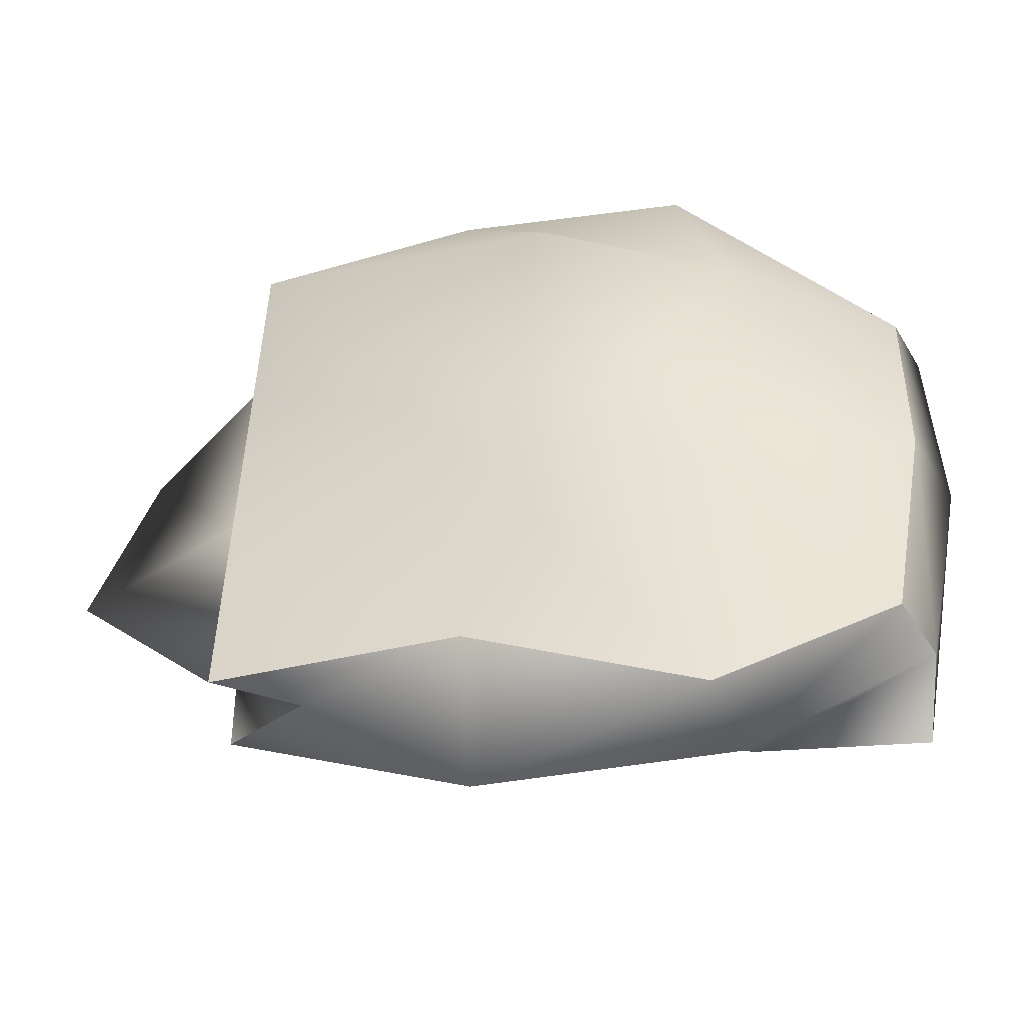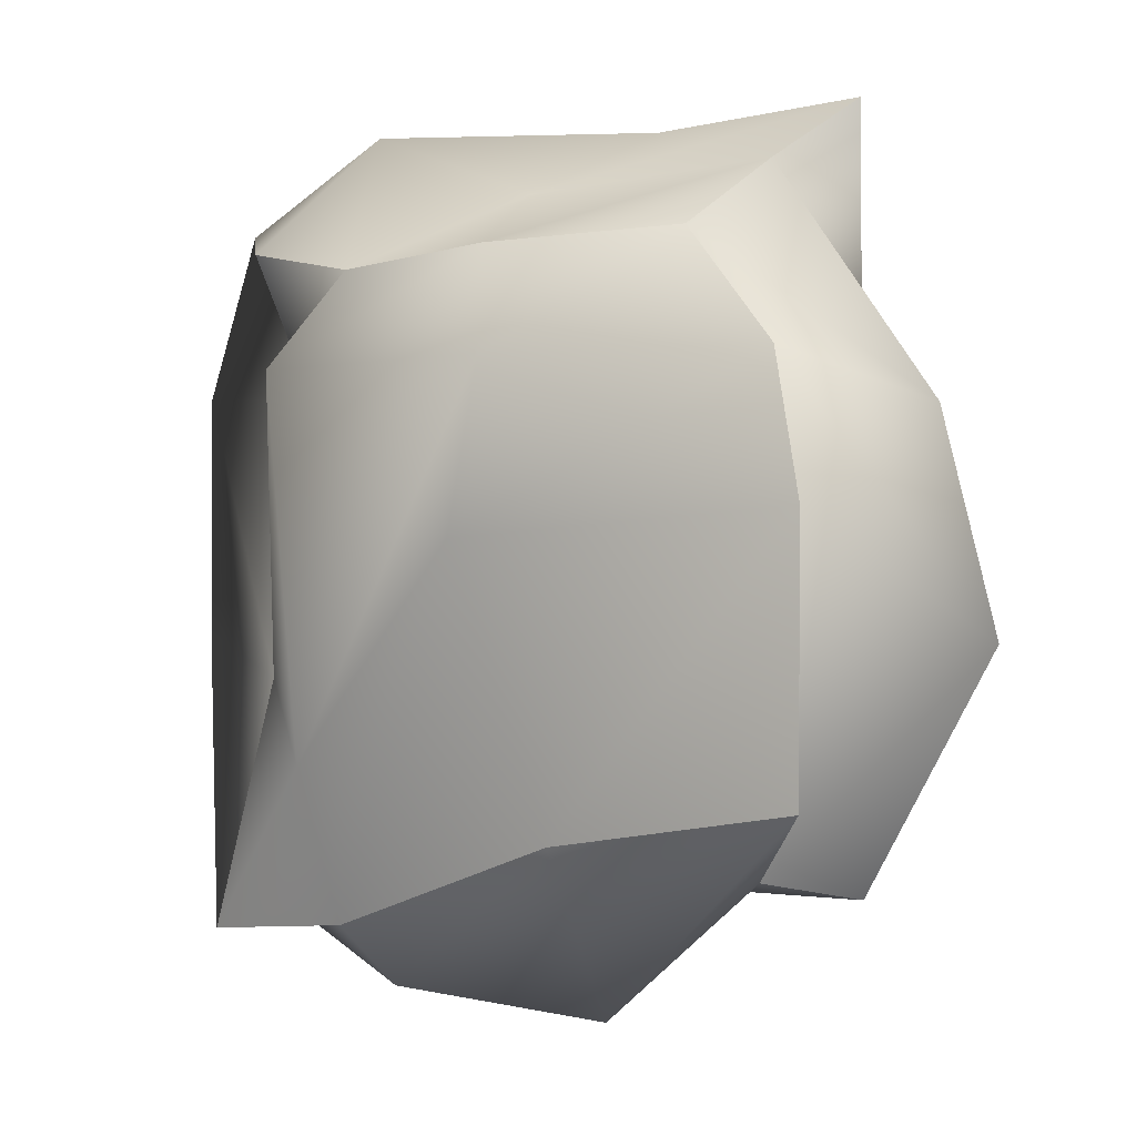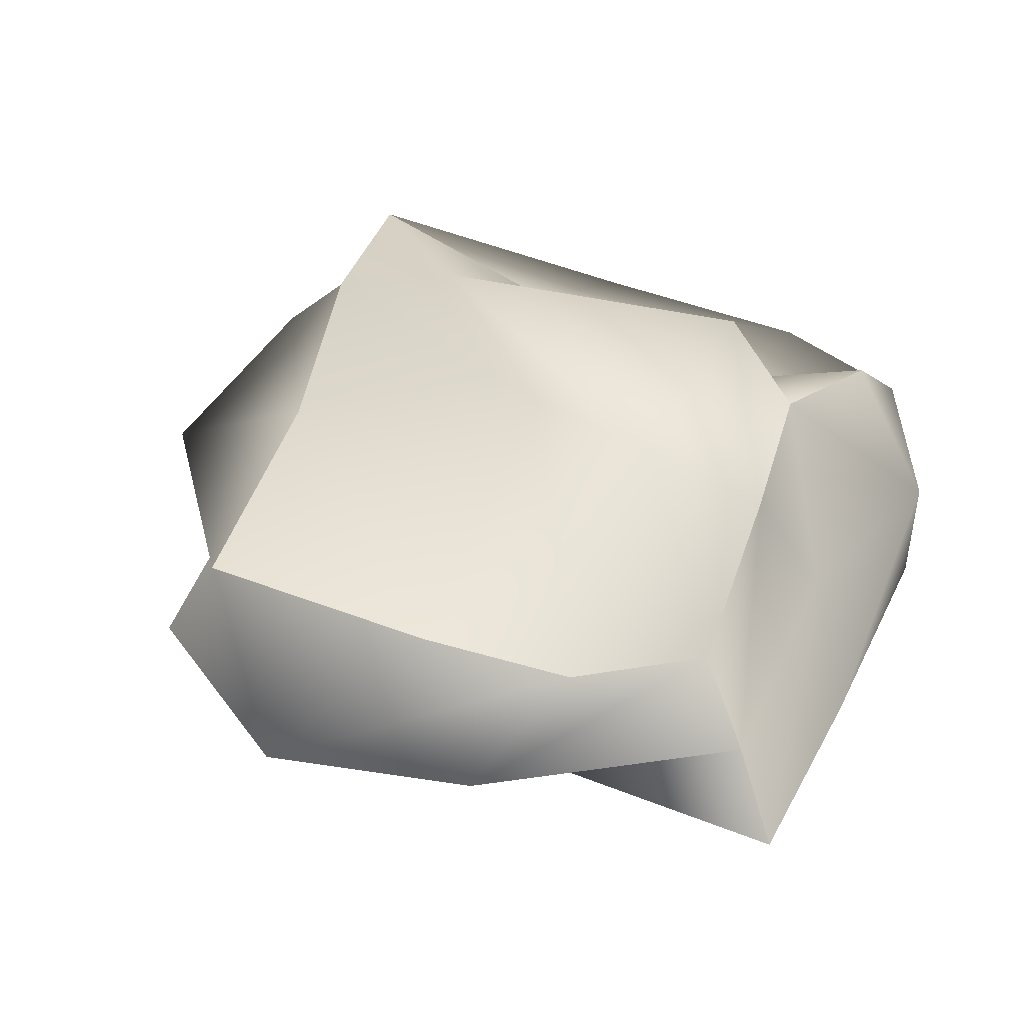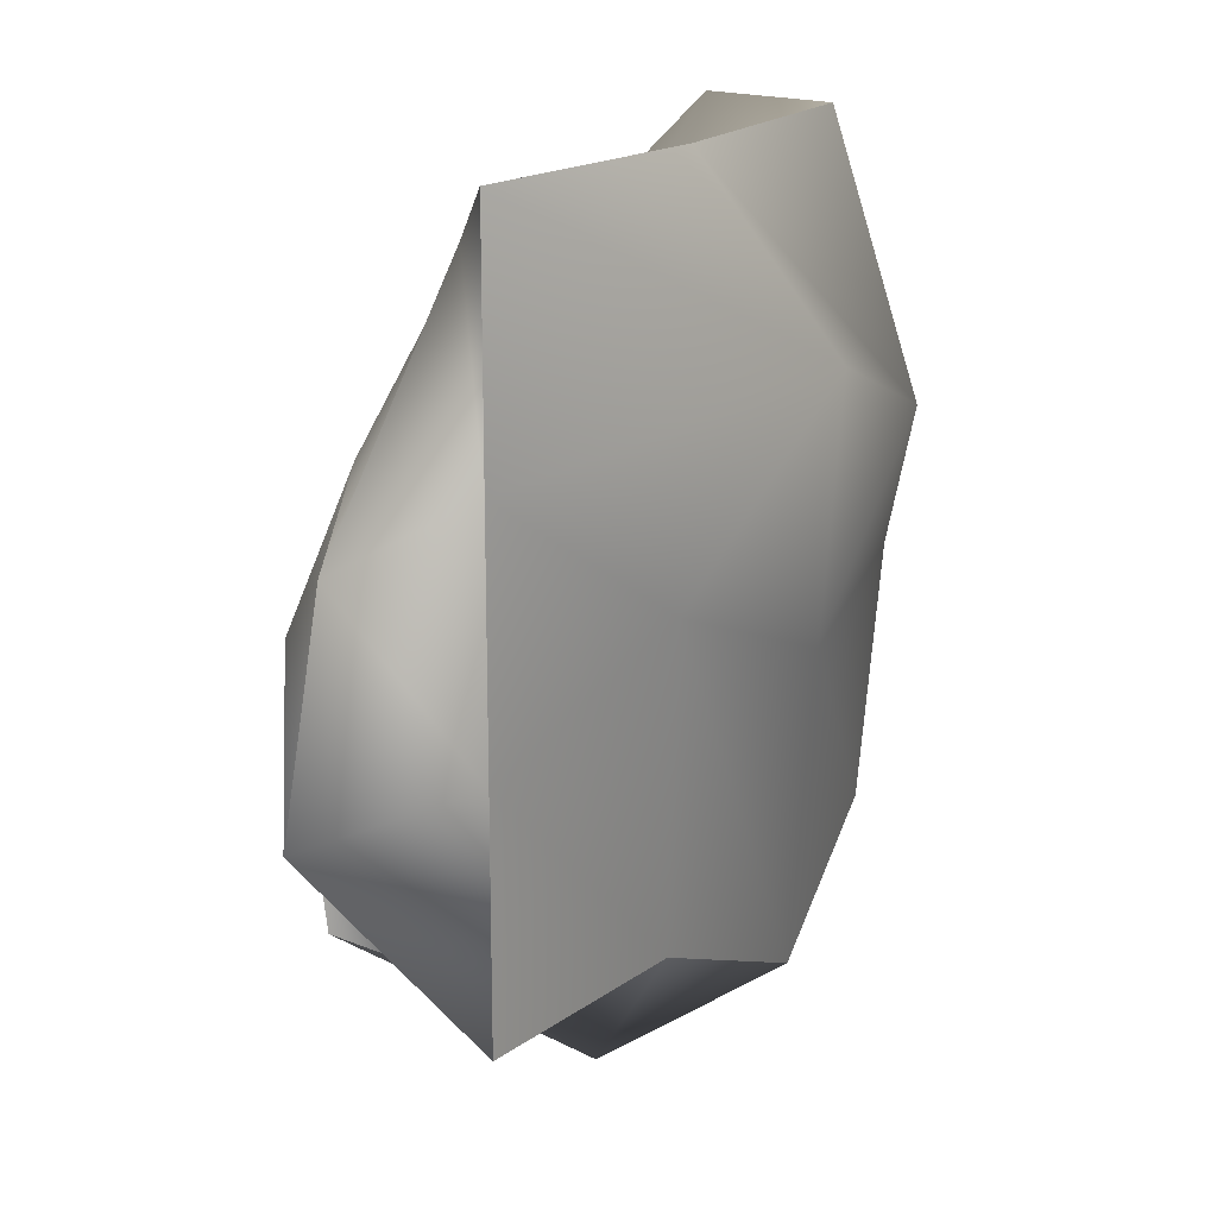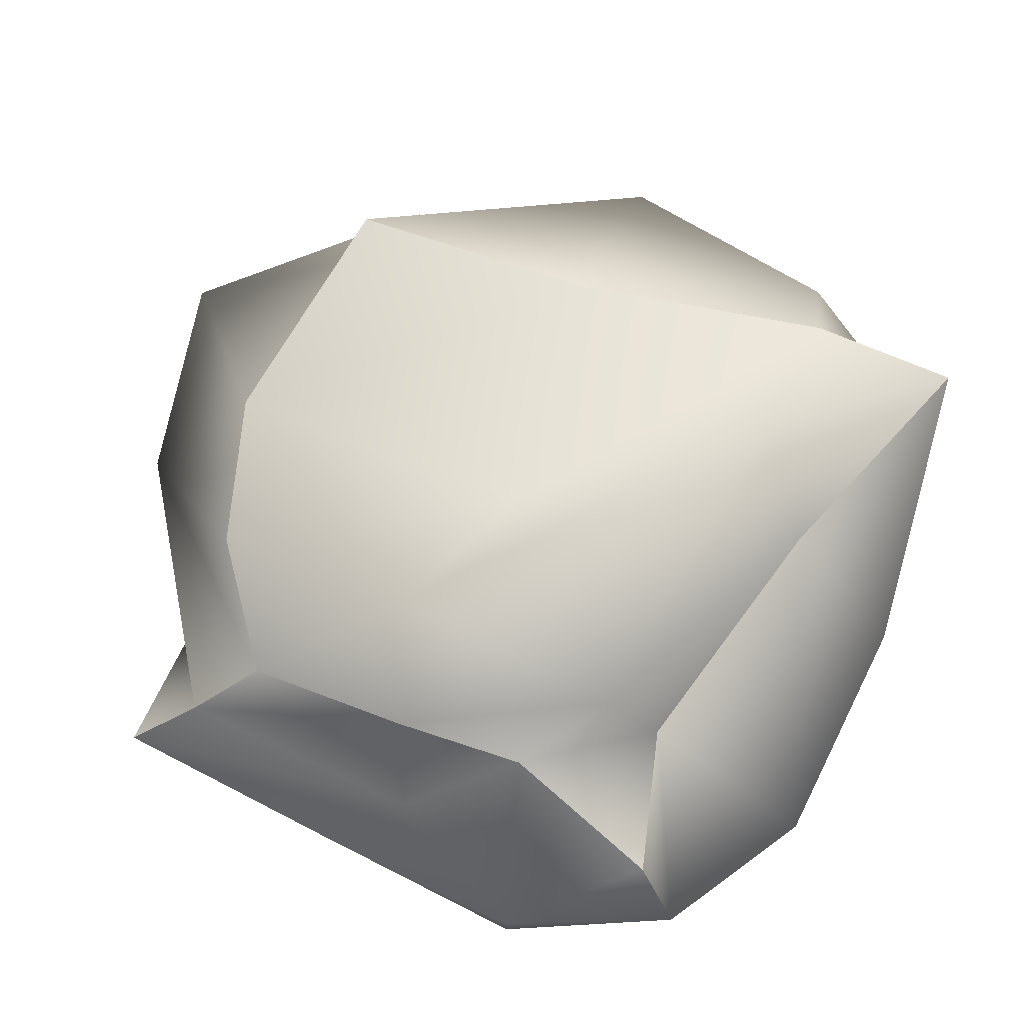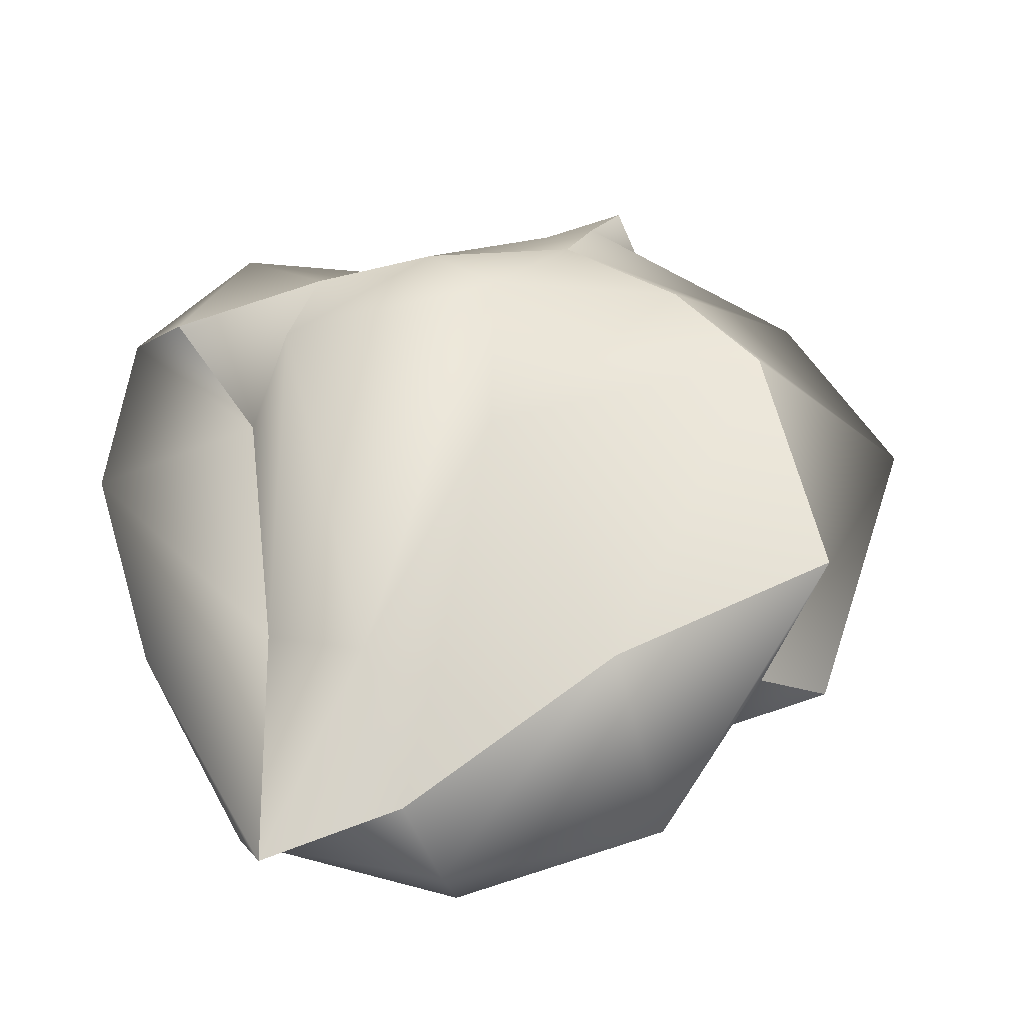
<metadata>
{"format":"obj","ext":"obj","renderer":"f3d","projection":"perspective","resolution":1024,"background":"white","views":[{"elev":-53.8,"azim":7.9,"up":"+Z"},{"elev":-1.7,"azim":-145.9,"up":"+Z"},{"elev":44.3,"azim":-65.1,"up":"+Y"},{"elev":19.1,"azim":-58.0,"up":"+Z"},{"elev":75.9,"azim":26.6,"up":"+Y"},{"elev":59.1,"azim":162.6,"up":"+Y"}]}
</metadata>
<code>
v  -14.64 0 14.72
v  -14.64 0 3.949
v  0.5271 -5.943 6.115
v  -3.867 -1.781 14.72
v  9.067 -4.807 2.573
v  6.901 -1.781 14.72
v  16.64 0 3.527
v  11.49 0 10.84
v  -14.64 0 -6.819
v  -6.033 -2.71 -2.425
v  2.507 -4.038 -5.967
v  16.28 0 -6.031
v  -14.64 0 -17.59
v  -3.867 -1.012 -17.59
v  6.194 -1.012 -22.03
v  14.22 0 -17.32
v  -9.61 5.335 9.333
v  -1.86 8.317 8.871
v  -3.867 11.46 3.949
v  -14 6.005 4.237
v  4.274 9.545 8.096
v  6.901 11.46 3.949
v  11.7 6.563 9.689
v  9.453 5.335 3.181
v  -1.479 10.23 -3.15
v  -16.11 7.758 -2.161
v  7.692 8.473 -12.49
v  11.64 5.335 -8.834
v  -3.878 6.766 -15.52
v  -15.46 6.766 -13.82
v  7.881 5.335 -19.44
v  14.9 5.335 -19.95
v  -0.2589 2.668 11.76
v  -12.03 2.668 12.14
v  6.901 3.896 14.72
v  14.04 3.896 10.97
v  17.67 2.668 3.949
v  17.67 2.668 -6.819
v  15.49 2.668 -17.56
v  6.901 2.668 -22.23
v  -3.867 2.345 -23.04
v  -11.2 2.345 -16.91
v  -22.14 3.337 -7.356
v  -19.73 3.337 1.873
g Box001
f 1 2 3
f 3 4 1
f 4 3 5
f 5 6 4
f 6 5 7
f 7 8 6
f 2 9 10
f 10 3 2
f 3 10 11
f 11 5 3
f 5 11 12
f 12 7 5
f 9 13 14
f 14 10 9
f 10 14 15
f 15 11 10
f 11 15 16
f 16 12 11
f 17 18 19
f 19 20 17
f 18 21 22
f 22 19 18
f 21 23 24
f 24 22 21
f 20 19 25
f 25 26 20
f 19 22 27
f 27 25 19
f 22 24 28
f 28 27 22
f 26 25 29
f 29 30 26
f 25 27 31
f 31 29 25
f 27 28 32
f 32 31 27
f 1 4 33
f 33 34 1
f 4 6 35
f 35 33 4
f 6 8 36
f 36 35 6
f 34 33 18
f 18 17 34
f 33 35 21
f 21 18 33
f 35 36 23
f 23 21 35
f 8 7 37
f 37 36 8
f 7 12 38
f 38 37 7
f 12 16 39
f 39 38 12
f 36 37 24
f 24 23 36
f 37 38 28
f 28 24 37
f 38 39 32
f 32 28 38
f 16 15 40
f 40 39 16
f 15 14 41
f 41 40 15
f 14 13 42
f 42 41 14
f 39 40 31
f 31 32 39
f 40 41 29
f 29 31 40
f 41 42 30
f 30 29 41
f 13 9 43
f 43 42 13
f 9 2 44
f 44 43 9
f 2 1 34
f 34 44 2
f 42 43 26
f 26 30 42
f 43 44 20
f 20 26 43
f 44 34 17
f 17 20 44

</code>
